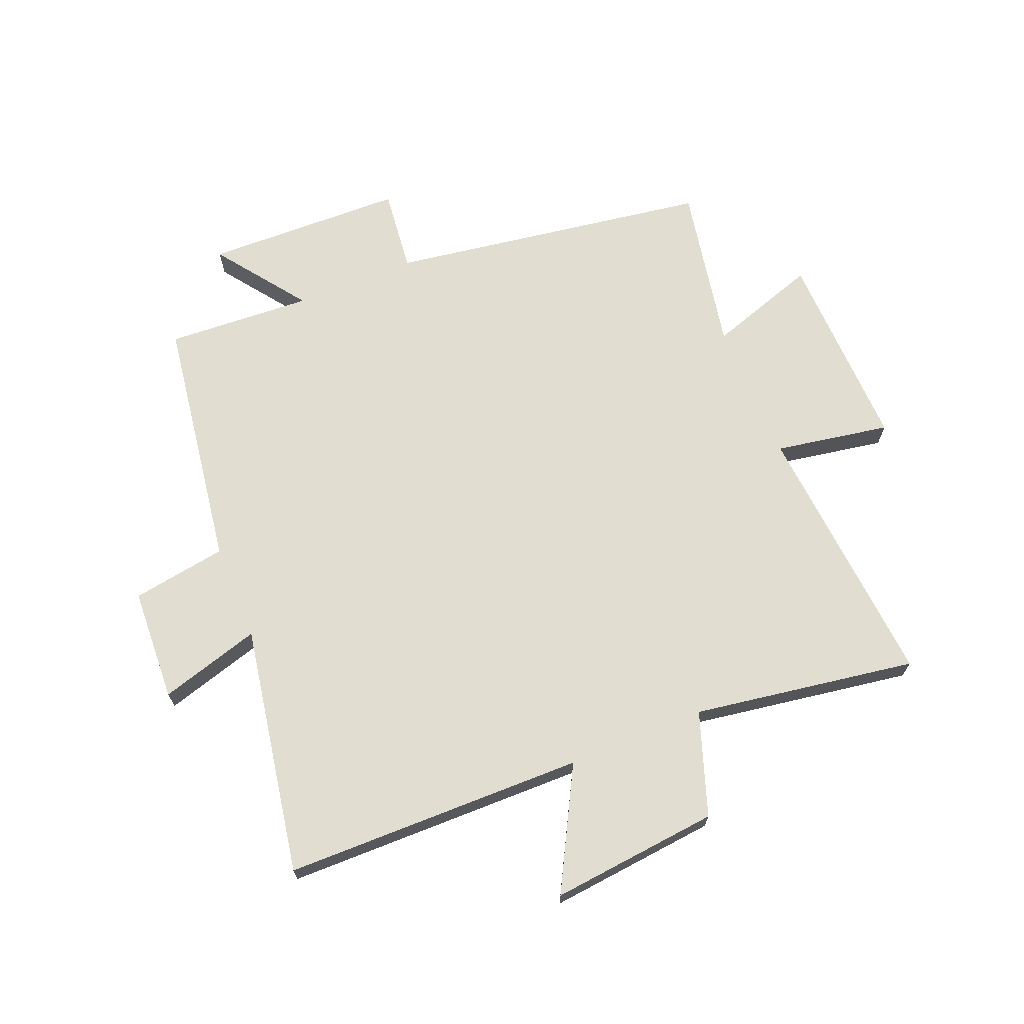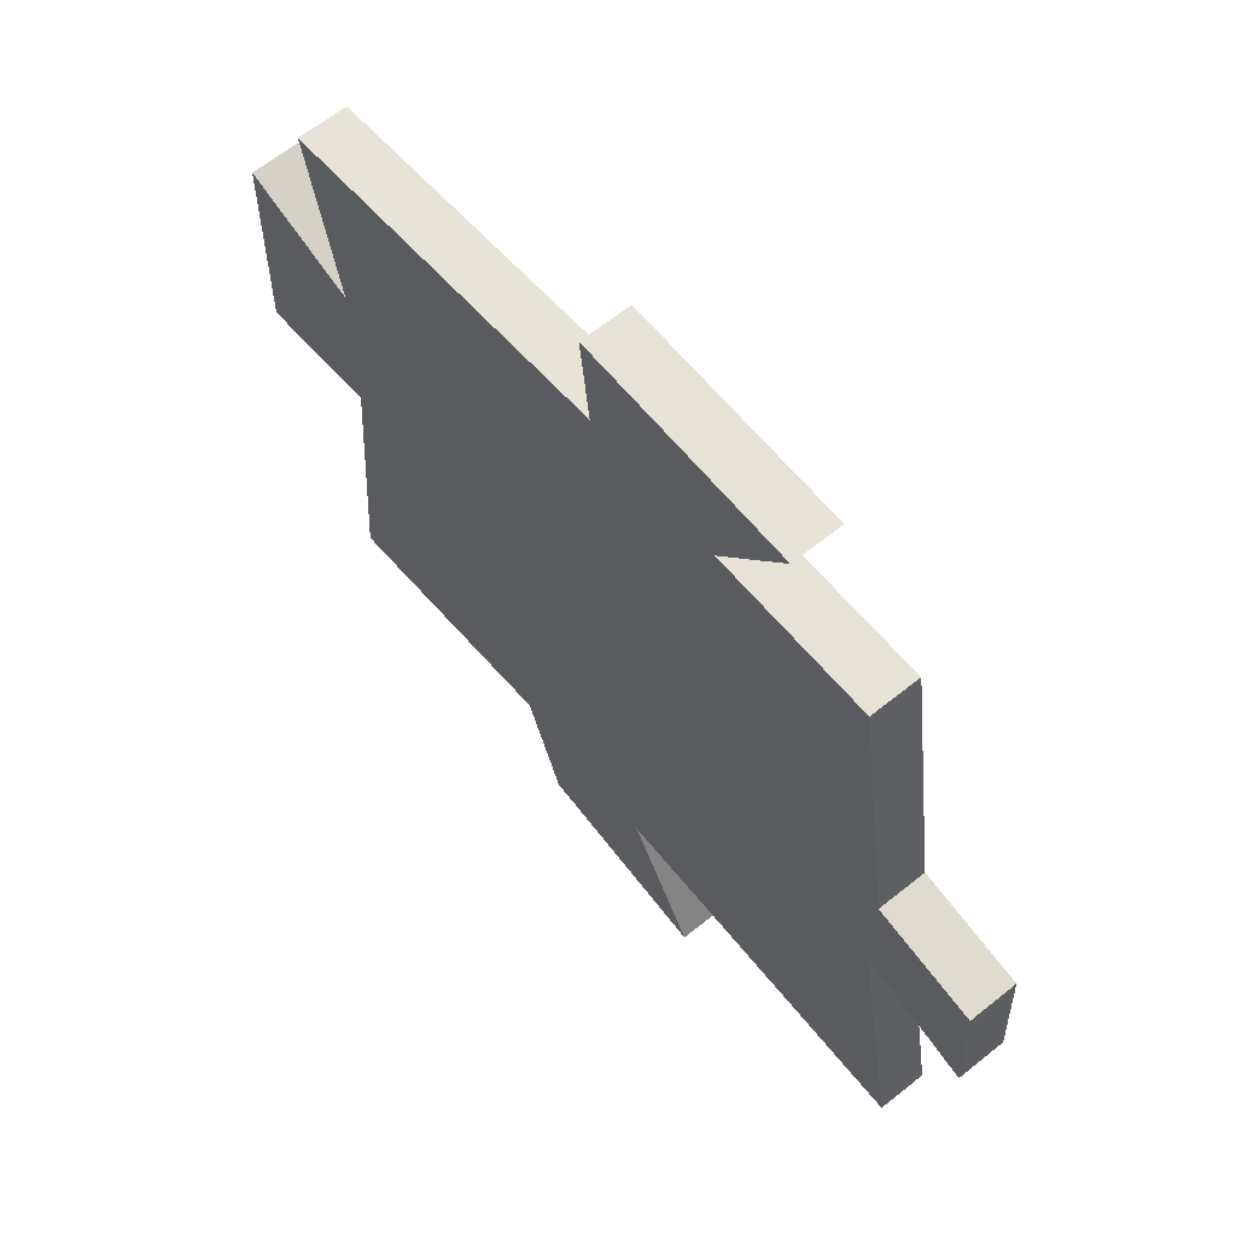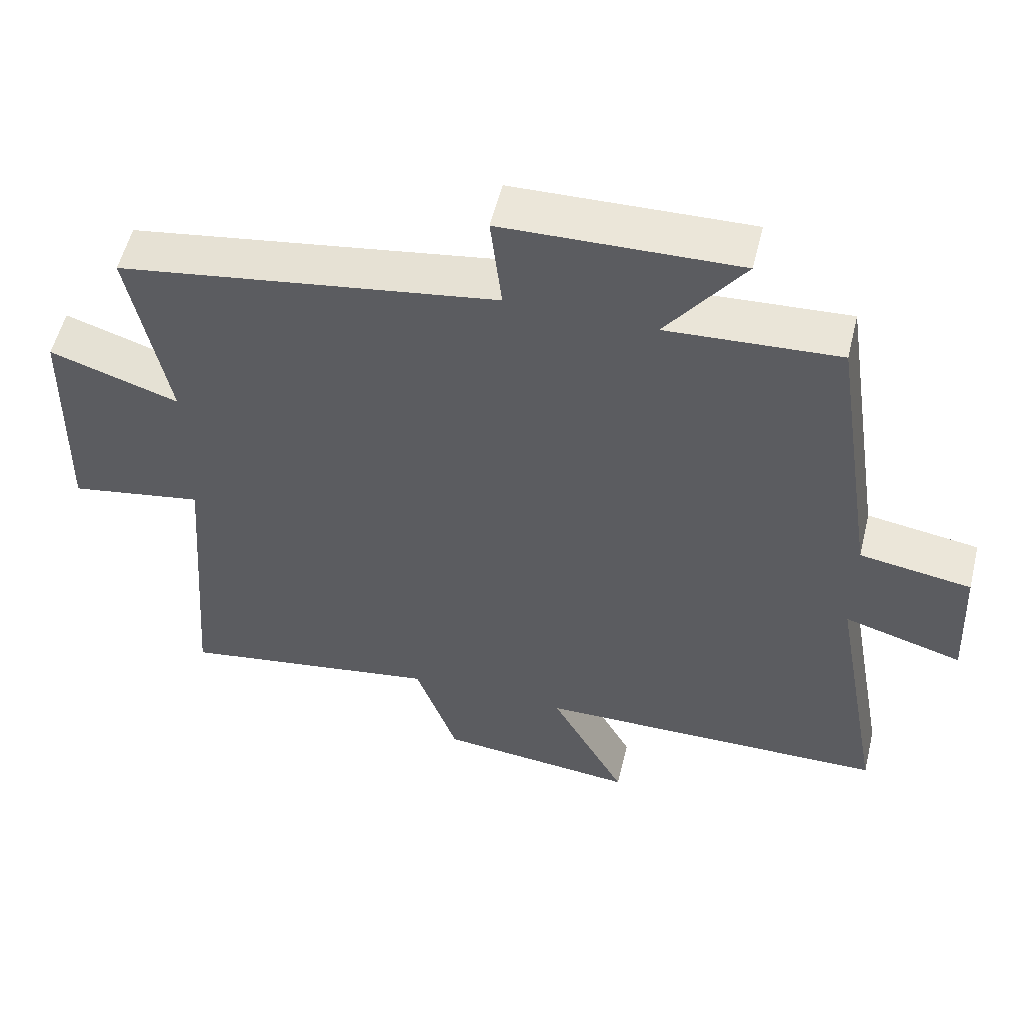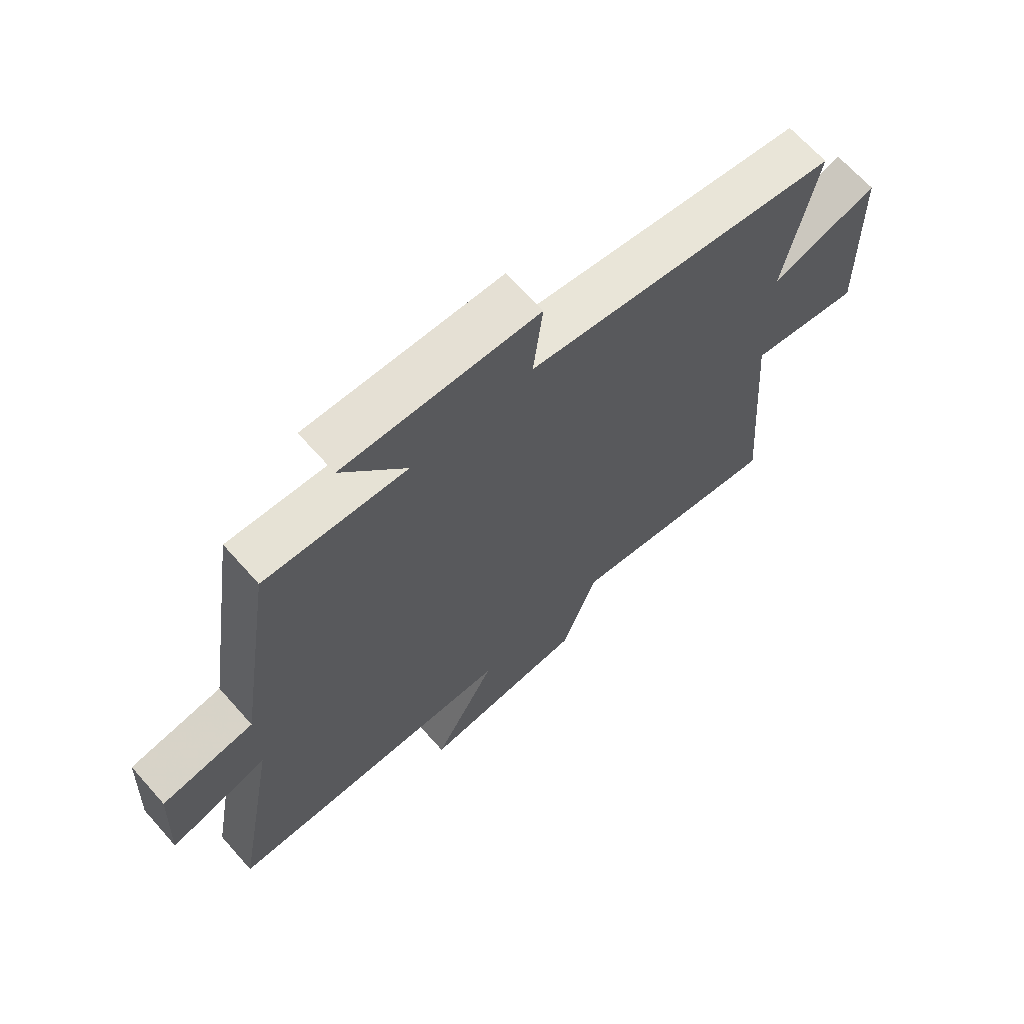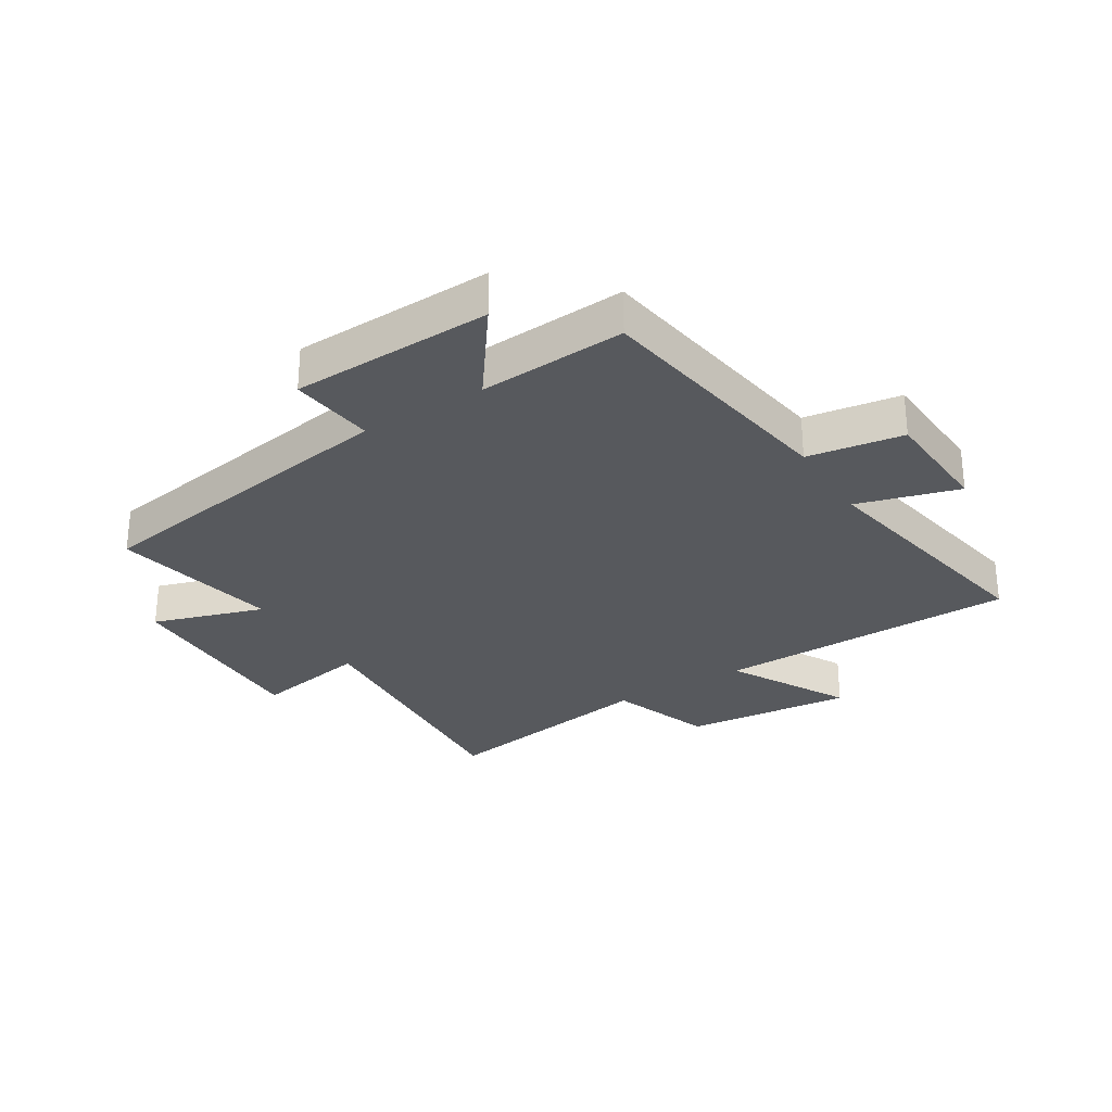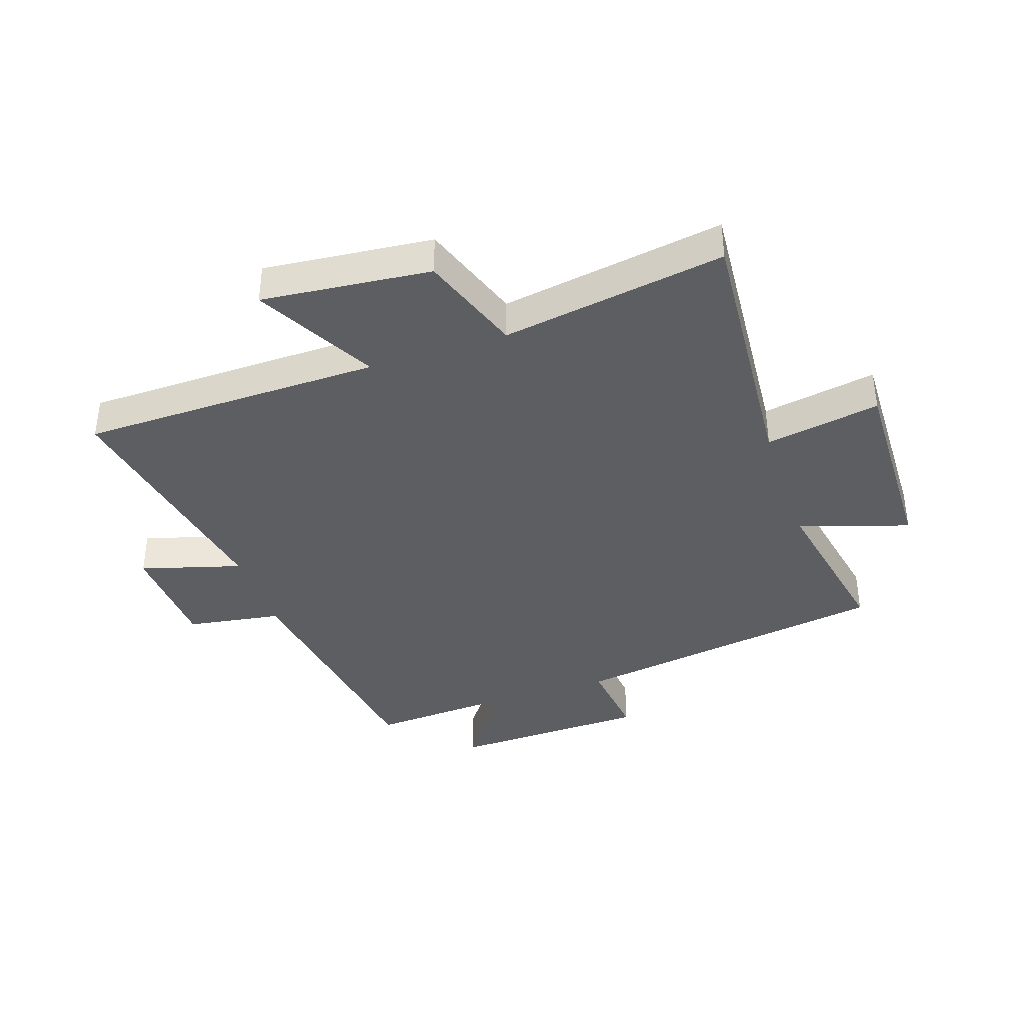
<metadata>
{"format":"obj","ext":"obj","renderer":"f3d","projection":"perspective","resolution":1024,"background":"white","views":[{"elev":68.5,"azim":157.6,"up":"+Y"},{"elev":64.3,"azim":51.1,"up":"+Z"},{"elev":54.9,"azim":13.7,"up":"+Z"},{"elev":67.1,"azim":138.3,"up":"+Z"},{"elev":-29.1,"azim":32.0,"up":"+Y"},{"elev":-38.4,"azim":-161.4,"up":"+Y"}]}
</metadata>
<code>
v -0.535 0.07 -0.56
v -0.5 0.07 -0.108
v -0.692 0.07 -0.142
v -0.684 0.07 0.196
v -0.5 0.07 0.136
v -0.554 0.07 0.416
v -0.016 0.07 0.5
v -0.032 0.07 0.641
v 0.302 0.07 0.651
v 0.192 0.07 0.5
v 0.436 0.07 0.515
v 0.5 0.07 0.091
v 0.659 0.07 0.066
v 0.669 0.07 -0.124
v 0.5 0.07 -0.075
v 0.575 0.07 -0.492
v 0.072 0.07 -0.5
v 0.18 0.07 -0.7
v -0.102 0.07 -0.672
v -0.162 0.07 -0.5
v -0.535 0 -0.56
v -0.5 0 -0.108
v -0.692 0 -0.142
v -0.684 0 0.196
v -0.5 0 0.136
v -0.554 0 0.416
v -0.016 0 0.5
v -0.032 0 0.641
v 0.302 0 0.651
v 0.192 0 0.5
v 0.436 0 0.515
v 0.5 0 0.091
v 0.659 0 0.066
v 0.669 0 -0.124
v 0.5 0 -0.075
v 0.575 0 -0.492
v 0.072 0 -0.5
v 0.18 0 -0.7
v -0.102 0 -0.672
v -0.162 0 -0.5
f 17 18 19 20
f 15 16 17 20
f 15 20 1 2
f 12 13 14 15
f 10 11 12 15
f 10 15 2
f 7 8 9 10
f 5 6 7 10
f 5 10 2 3
f 3 4 5
f 40 39 38 37
f 40 37 36 35
f 22 21 40 35
f 35 34 33 32
f 35 32 31 30
f 22 35 30
f 30 29 28 27
f 30 27 26 25
f 23 22 30 25
f 25 24 23
f 1 21 22 2
f 2 22 23 3
f 3 23 24 4
f 4 24 25 5
f 5 25 26 6
f 6 26 27 7
f 7 27 28 8
f 8 28 29 9
f 9 29 30 10
f 10 30 31 11
f 11 31 32 12
f 12 32 33 13
f 13 33 34 14
f 14 34 35 15
f 15 35 36 16
f 16 36 37 17
f 17 37 38 18
f 18 38 39 19
f 19 39 40 20
f 20 40 21 1

</code>
